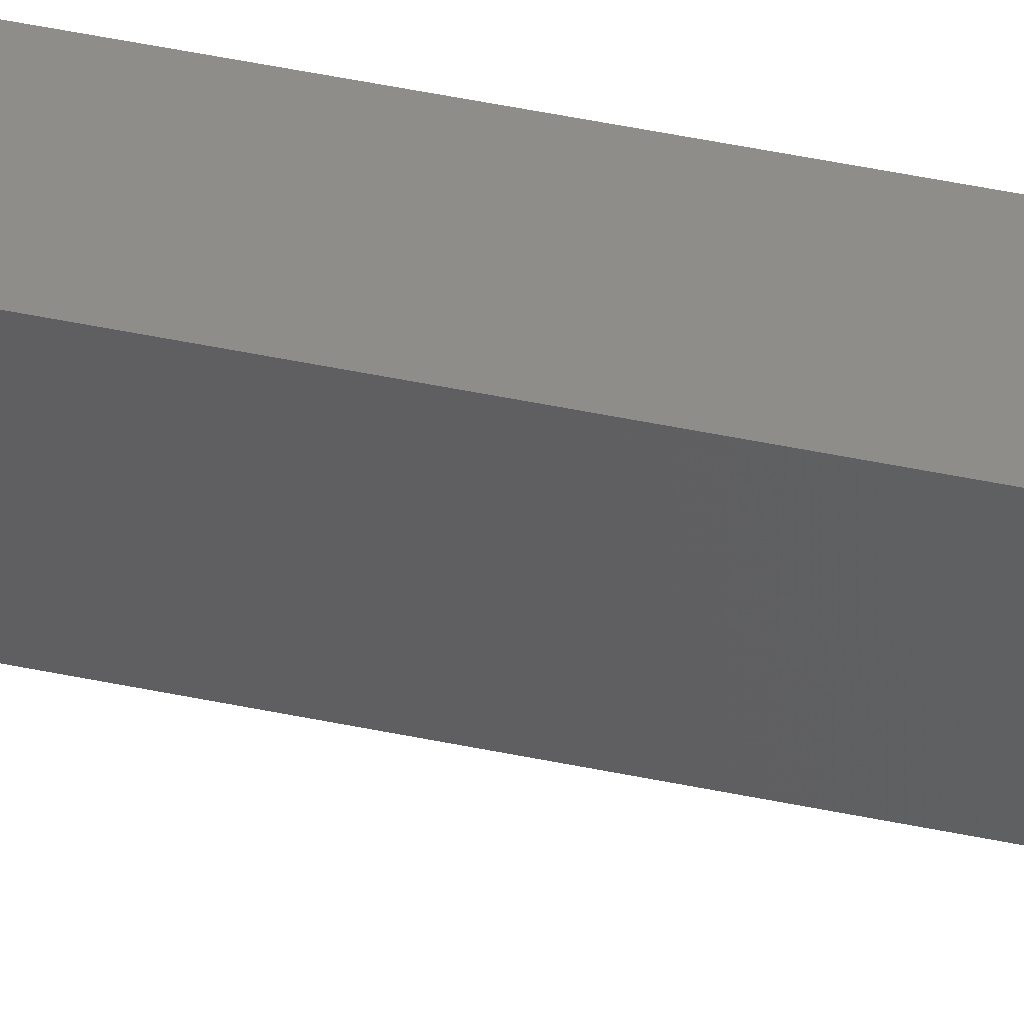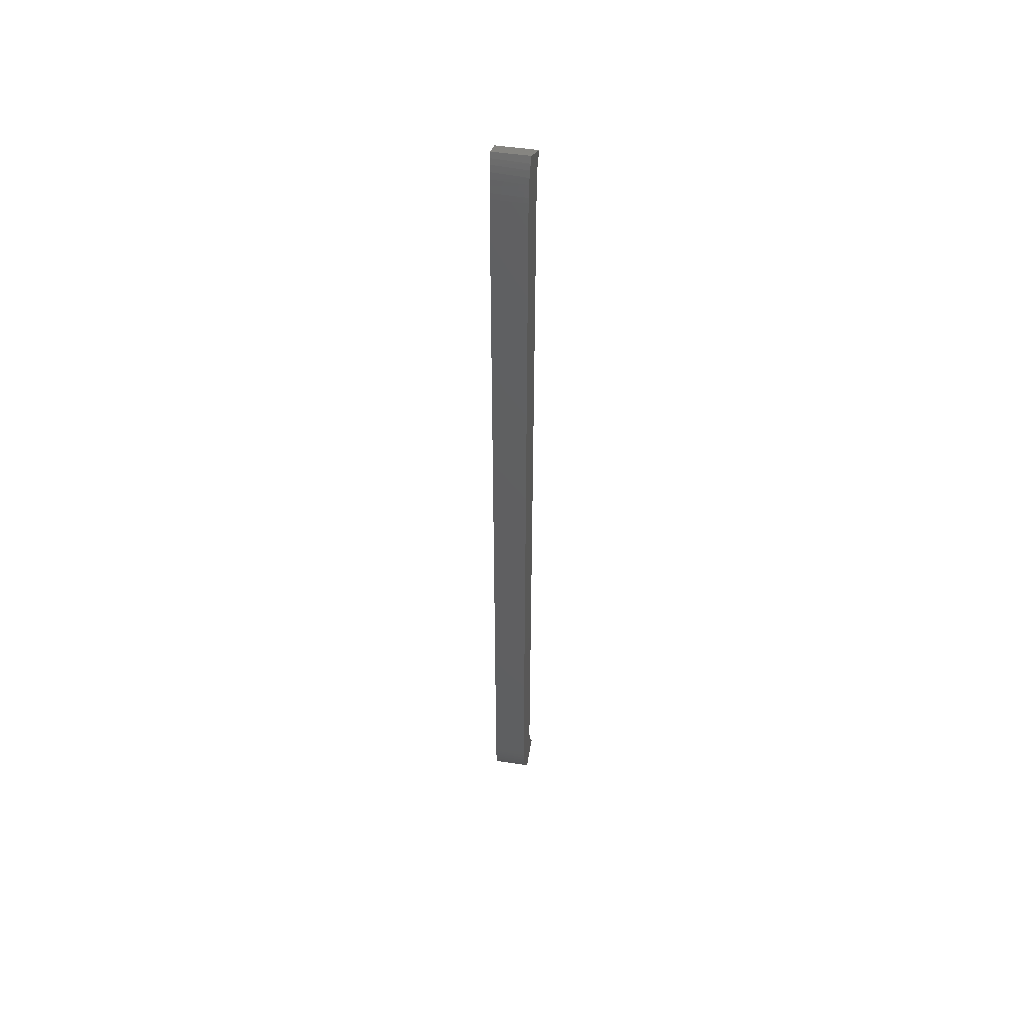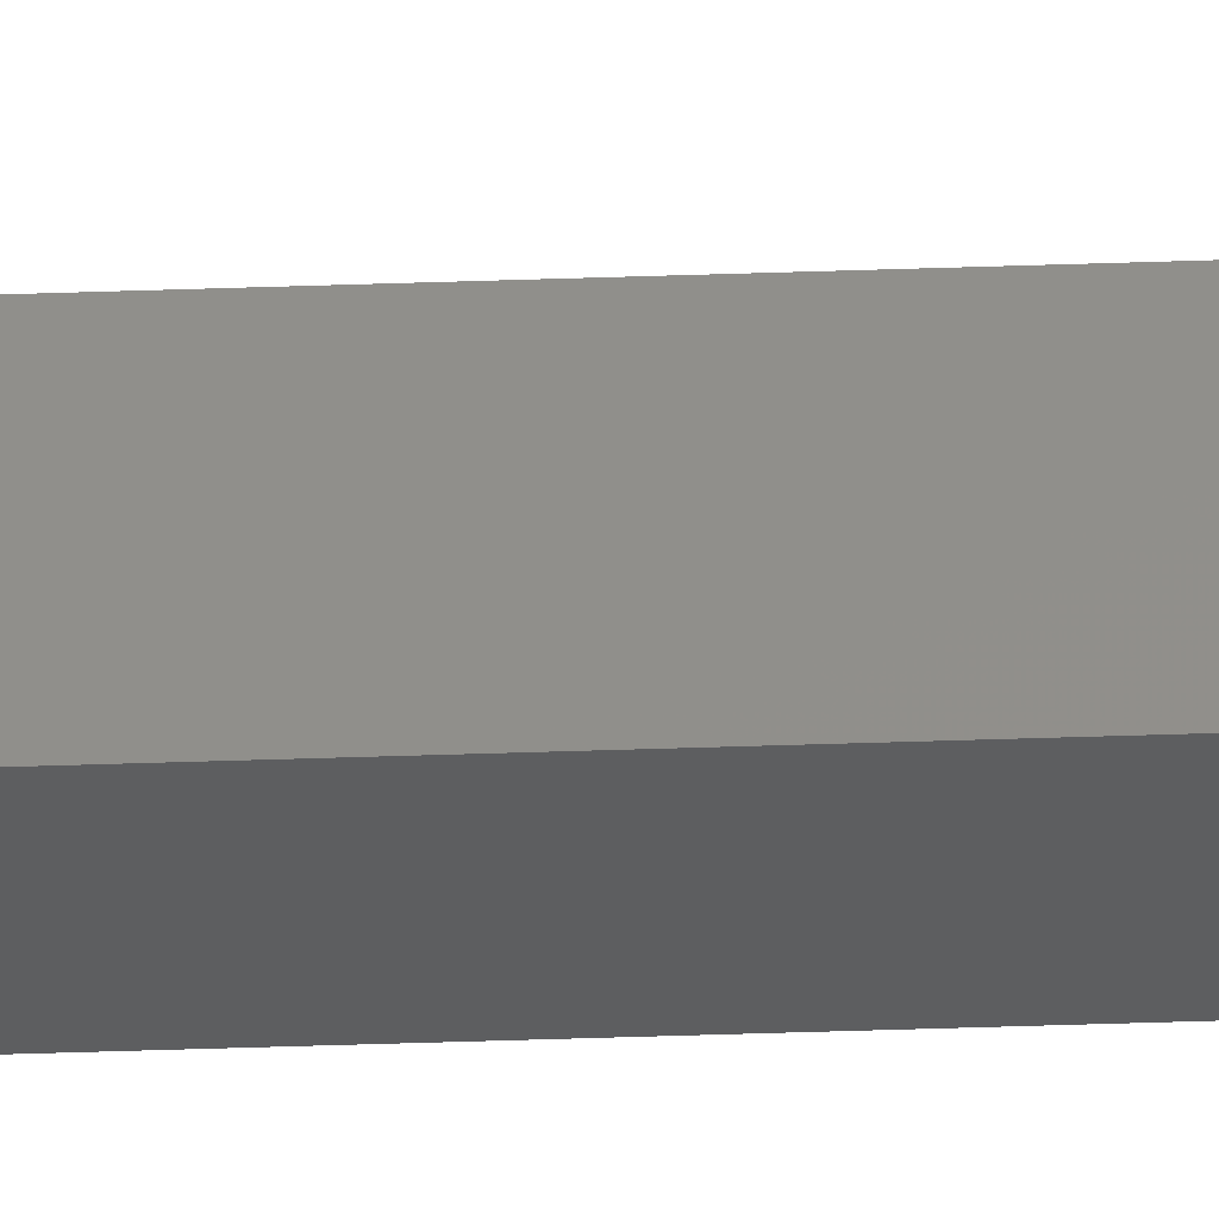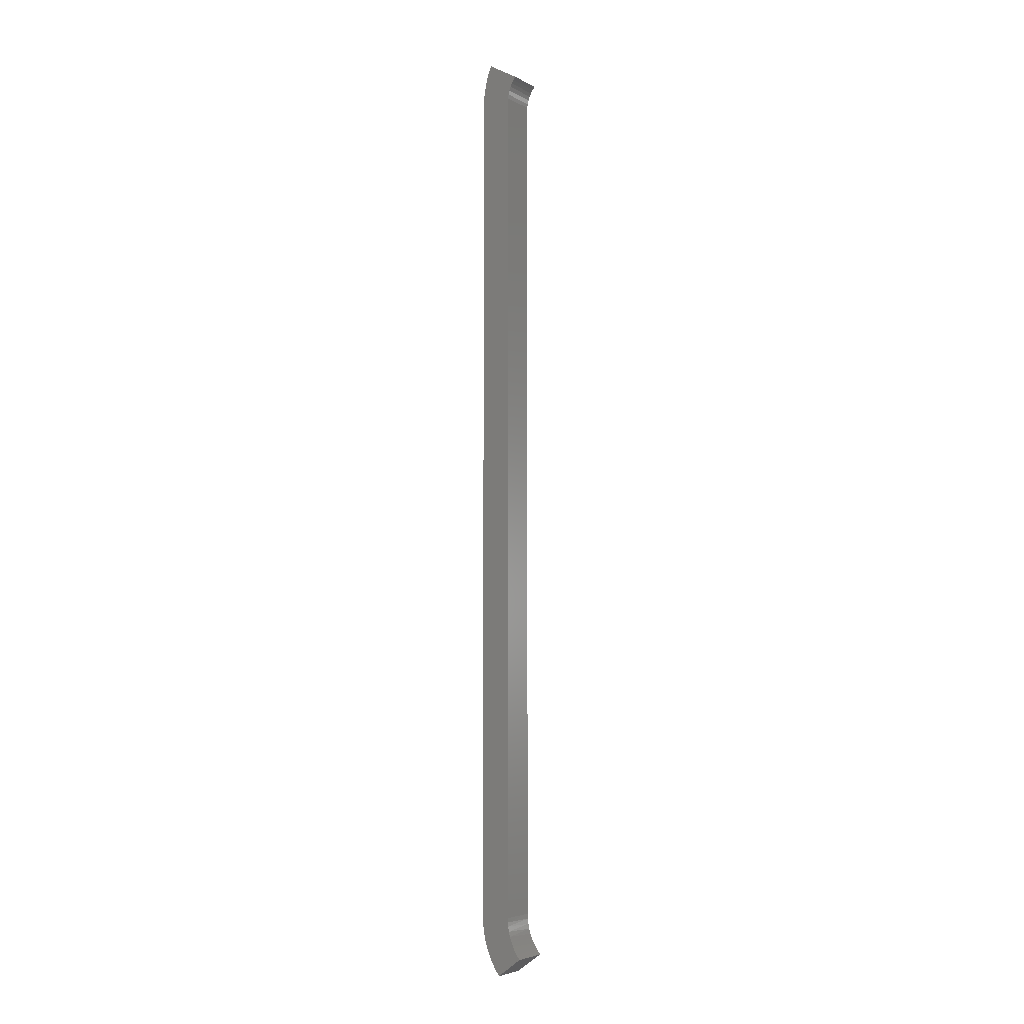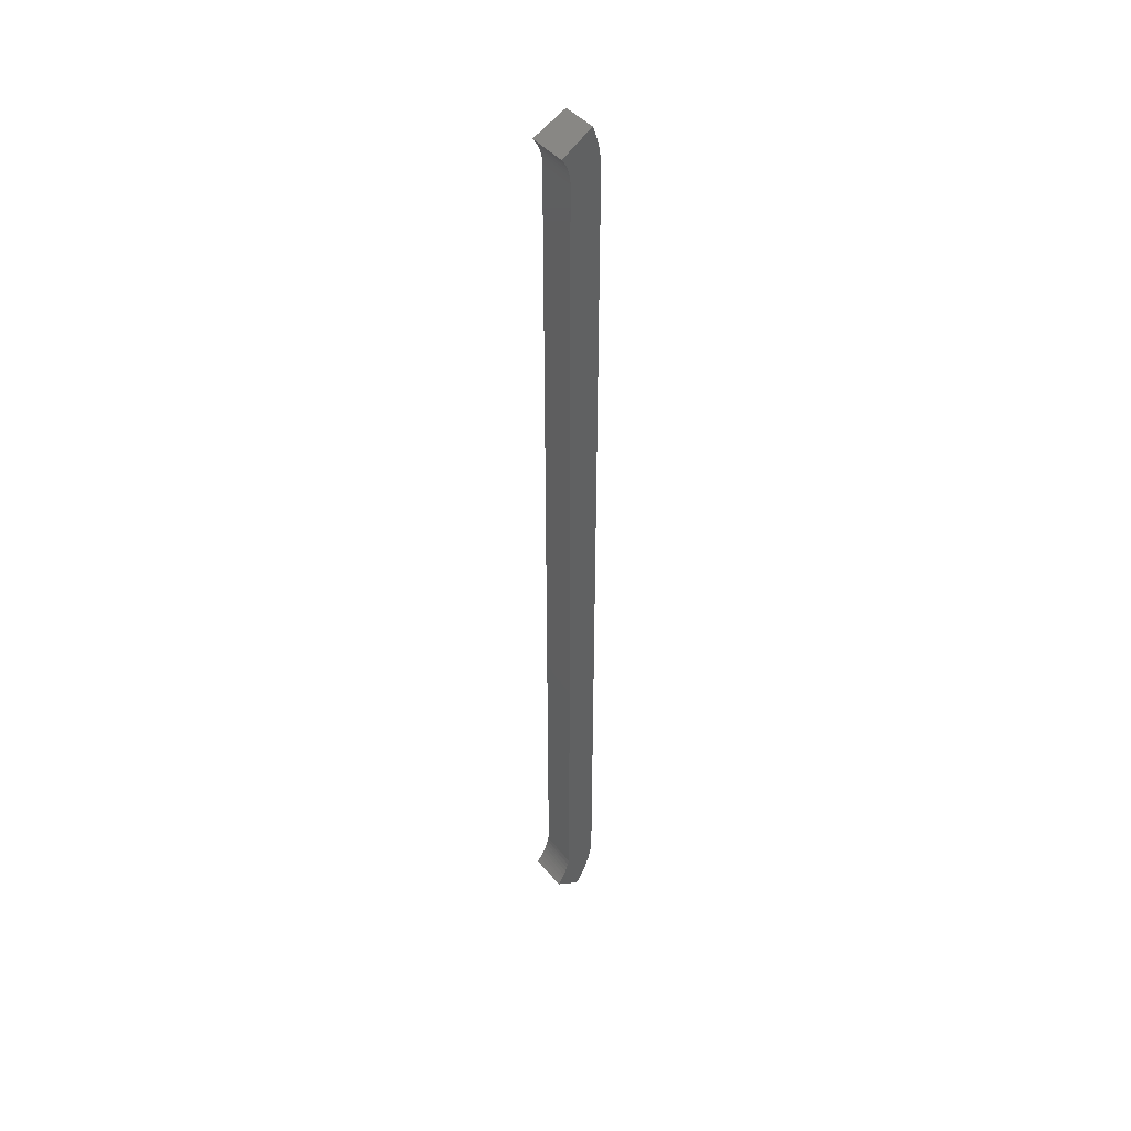
<metadata>
{"format":"stl","ext":"stl","renderer":"f3d","projection":"perspective","resolution":1024,"background":"white","views":[{"elev":34.0,"azim":-72.6,"up":"+Y"},{"elev":49.1,"azim":110.7,"up":"+Z"},{"elev":-49.9,"azim":-87.9,"up":"+Y"},{"elev":-4.5,"azim":-136.1,"up":"+Z"},{"elev":43.5,"azim":-25.1,"up":"+Z"}]}
</metadata>
<code>
# stl→obj: 76 verts, 148 faces
v -275.5 -73.39 947.7
v -247.1 -65.79 940.1
v -274.1 -73.04 952.4
v -245.6 -65.38 945.9
v -244.4 -65.07 951.8
v -273.2 -72.78 957.2
v -243.6 -64.86 957.7
v -243.3 -64.77 962.3
v -272.6 -72.62 962
v -243.1 -64.74 966.9
v -272.4 -72.57 966.9
v -243.1 -64.74 1774
v -272.4 -72.57 1774
v -243.3 -64.79 1780
v -272.6 -72.62 1778
v -243.9 -64.94 1786
v -273.1 -72.76 1781
v -244.9 -65.2 1793
v -274 -73.01 1785
v -275.3 -73.36 1789
v -246.2 -65.56 1799
v -247.9 -66.02 1805
v -276.8 -73.75 1792
v -262.1 -69.82 910.7
v -259.8 -69.2 914
v -283.6 -75.59 931.5
v -249.7 -66.48 1810
v -278.7 -74.28 1795
v -251.7 -67.02 1815
v -285.9 -76.19 928.5
v -280.8 -74.82 1798
v -256.5 -68.33 918.9
v -281.6 -75.04 934.5
v -253.9 -67.62 923.6
v -251.3 -66.92 928.9
v -279.2 -74.4 938.7
v -249 -66.31 934.4
v -277.2 -73.85 943.2
v -249.4 -33.24 966.9
v -249.4 -33.24 1774
v -279.4 -37.19 1774
v -249.6 -33.26 1779
v -279.6 -37.22 1778
v -280.2 -37.3 1782
v -250 -33.32 1785
v -268.9 -35.8 910.7
v -293.3 -39.01 928.5
v -290.3 -38.62 932.4
v -266.5 -35.49 914
v -250.9 -33.44 1791
v -281.2 -37.42 1785
v -287.9 -38.31 936.1
v -264.1 -35.17 917.5
v -282.6 -37.6 1789
v -252.2 -33.61 1798
v -253.9 -33.83 1804
v -285.6 -38 940.4
v -261.8 -34.87 921.2
v -284.1 -37.81 1792
v -286 -38.05 1795
v -255.8 -34.07 1809
v -288 -38.32 1798
v -258.2 -34.39 1815
v -259 -34.49 926.4
v -283.6 -37.74 944.9
v -256.5 -34.17 931.9
v -282 -37.53 949.5
v -254.3 -33.89 937.5
v -280.8 -37.37 954.2
v -252.6 -33.65 943.2
v -280 -37.26 959
v -251.2 -33.47 949.1
v -250.2 -33.34 955
v -279.6 -37.21 963
v -249.6 -33.26 960.9
v -279.4 -37.19 966.9
f 1 2 3
f 4 5 6
f 5 7 6
f 3 4 6
f 7 8 9
f 6 7 9
f 8 10 11
f 9 8 11
f 10 12 13
f 11 10 13
f 12 14 15
f 13 12 15
f 14 16 17
f 15 14 17
f 16 18 19
f 17 16 19
f 19 18 20
f 18 21 20
f 21 22 23
f 24 25 26
f 22 27 23
f 20 21 23
f 23 27 28
f 27 29 28
f 30 24 26
f 28 29 31
f 25 32 33
f 32 34 33
f 26 25 33
f 34 35 36
f 33 34 36
f 35 37 38
f 36 35 38
f 37 2 1
f 38 37 1
f 2 4 3
f 10 39 40
f 12 10 40
f 40 41 42
f 43 44 45
f 46 47 48
f 46 48 49
f 42 43 45
f 45 44 50
f 44 51 50
f 48 52 53
f 49 48 53
f 51 54 55
f 50 51 55
f 55 54 56
f 52 57 58
f 53 52 58
f 54 59 56
f 59 60 61
f 56 59 61
f 60 62 63
f 61 60 63
f 58 57 64
f 57 65 66
f 64 57 66
f 65 67 68
f 66 65 68
f 67 69 70
f 68 67 70
f 69 71 72
f 70 69 72
f 72 71 73
f 71 74 75
f 73 71 75
f 74 76 39
f 75 74 39
f 76 41 40
f 39 76 40
f 41 43 42
f 25 49 53
f 32 53 58
f 32 25 53
f 34 58 64
f 34 32 58
f 35 64 66
f 35 34 64
f 37 66 68
f 37 35 66
f 2 68 70
f 2 37 68
f 4 70 72
f 4 2 70
f 5 72 73
f 5 4 72
f 7 73 75
f 7 5 73
f 8 75 39
f 8 7 75
f 10 8 39
f 25 24 46
f 25 46 49
f 24 30 46
f 30 47 46
f 47 30 26
f 48 47 26
f 52 48 33
f 48 26 33
f 57 52 36
f 52 33 36
f 65 57 38
f 57 36 38
f 67 65 1
f 65 38 1
f 69 67 3
f 67 1 3
f 71 69 6
f 69 3 6
f 74 71 9
f 71 6 9
f 76 74 11
f 74 9 11
f 11 13 76
f 13 41 76
f 41 13 15
f 43 41 15
f 44 43 17
f 43 15 17
f 51 44 19
f 44 17 19
f 54 51 20
f 51 19 20
f 59 54 23
f 54 20 23
f 60 59 28
f 59 23 28
f 28 31 60
f 31 62 60
f 31 29 63
f 31 63 62
f 12 40 42
f 14 42 45
f 14 12 42
f 16 45 50
f 16 14 45
f 18 50 55
f 18 16 50
f 21 55 56
f 21 18 55
f 22 56 61
f 22 21 56
f 27 61 63
f 27 22 61
f 29 27 63

</code>
